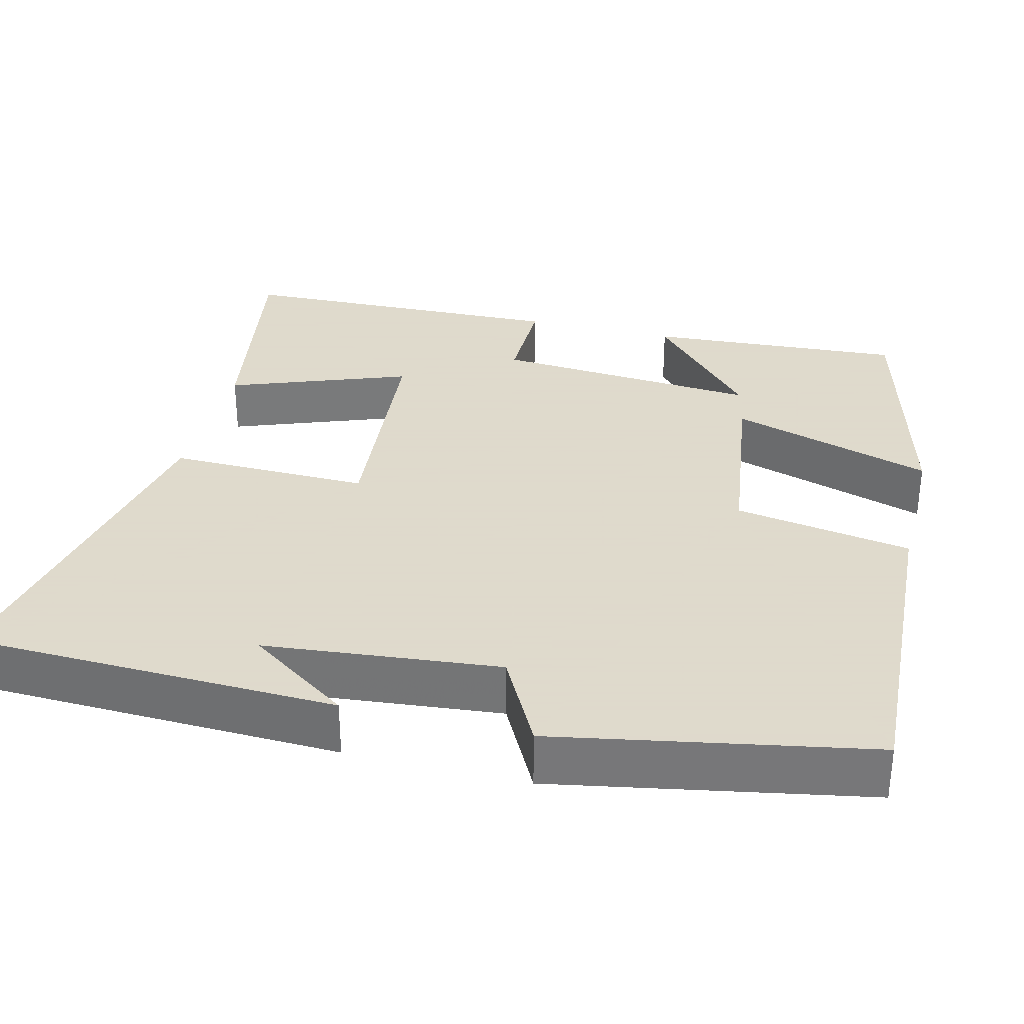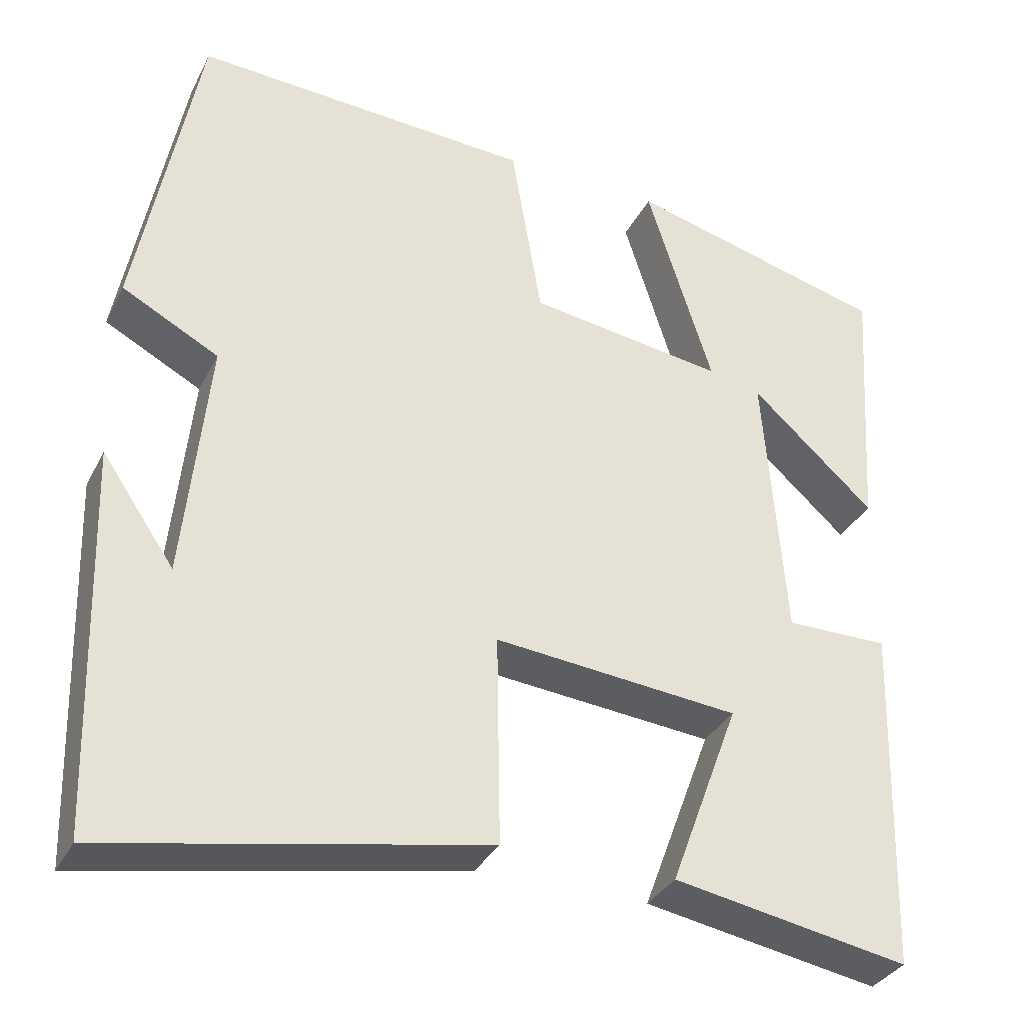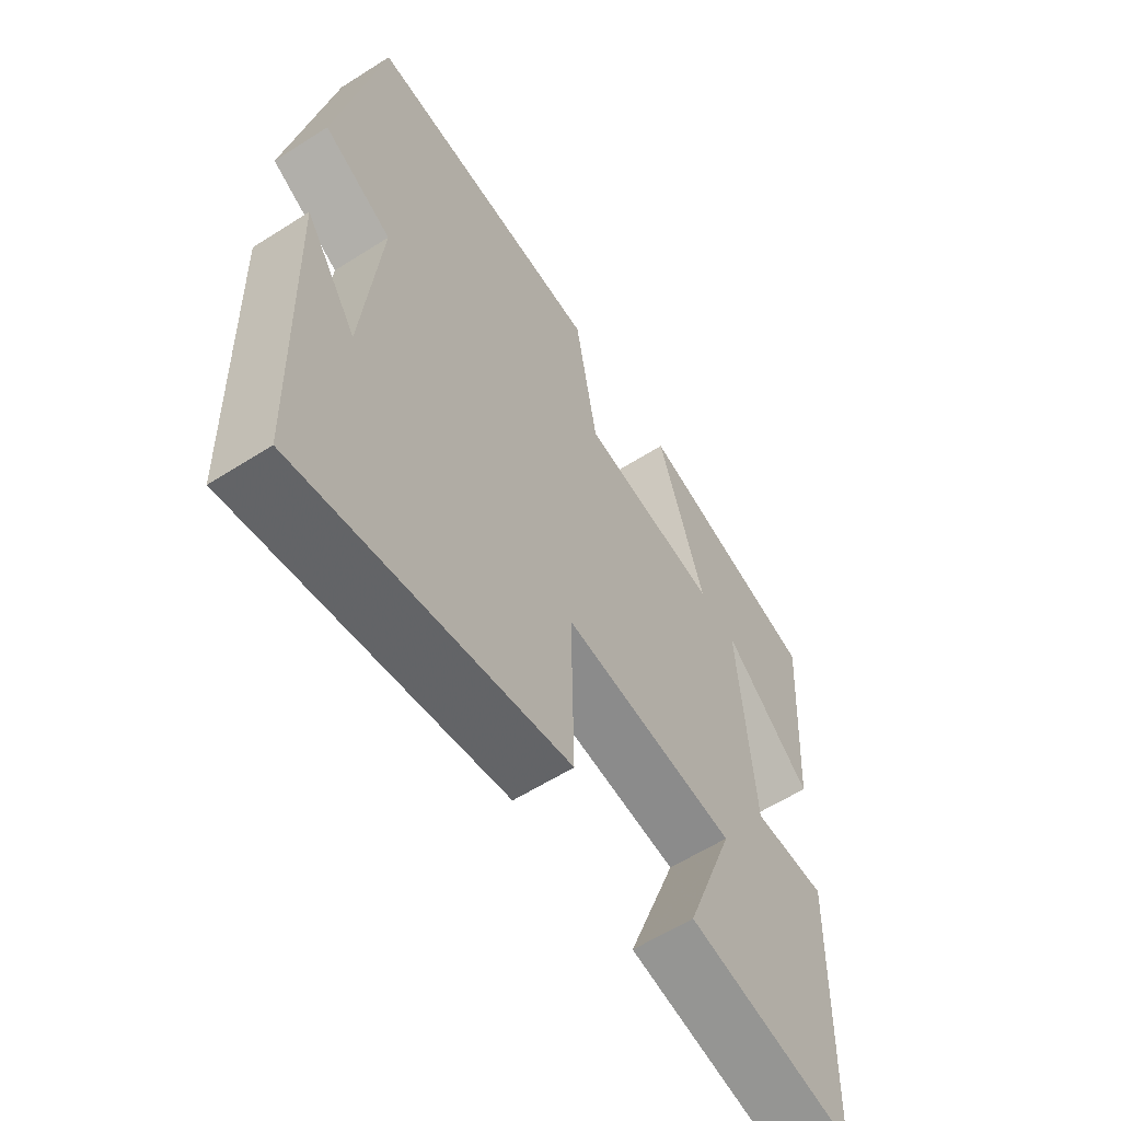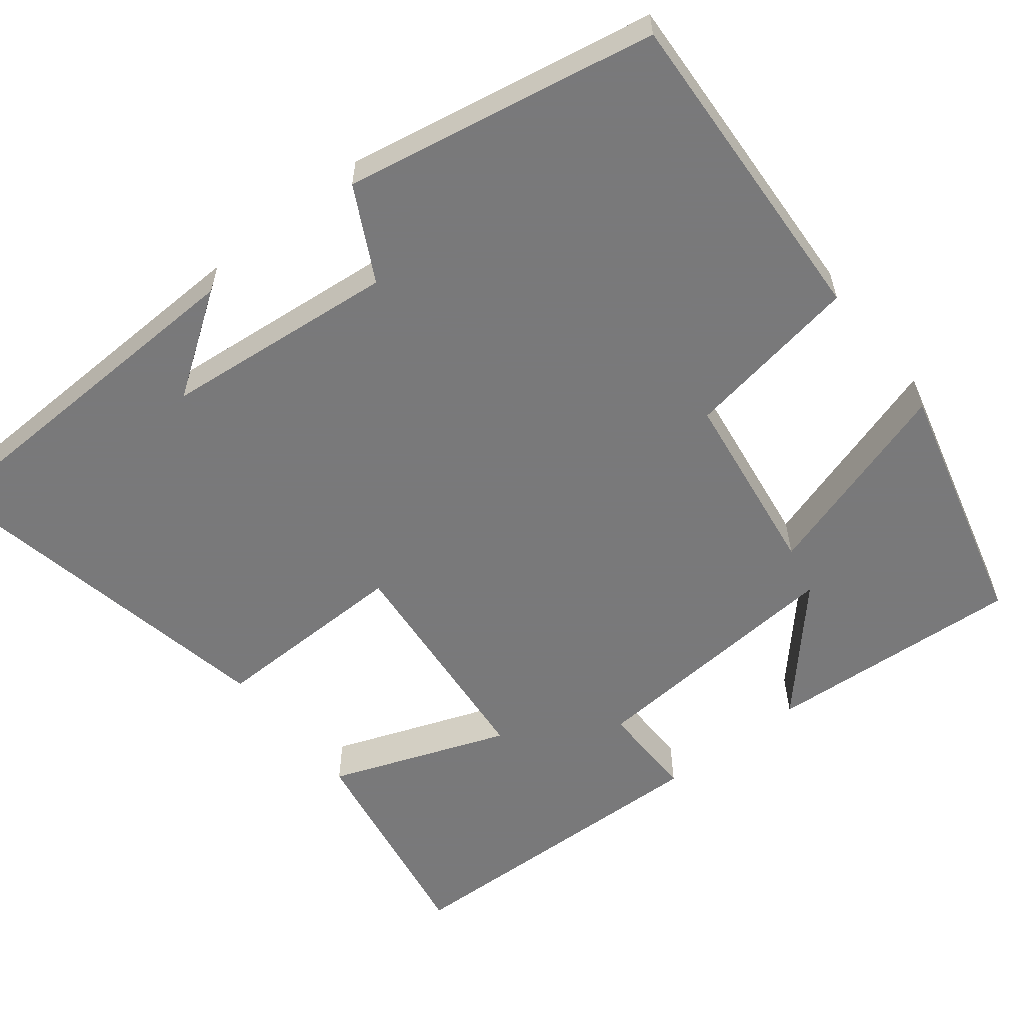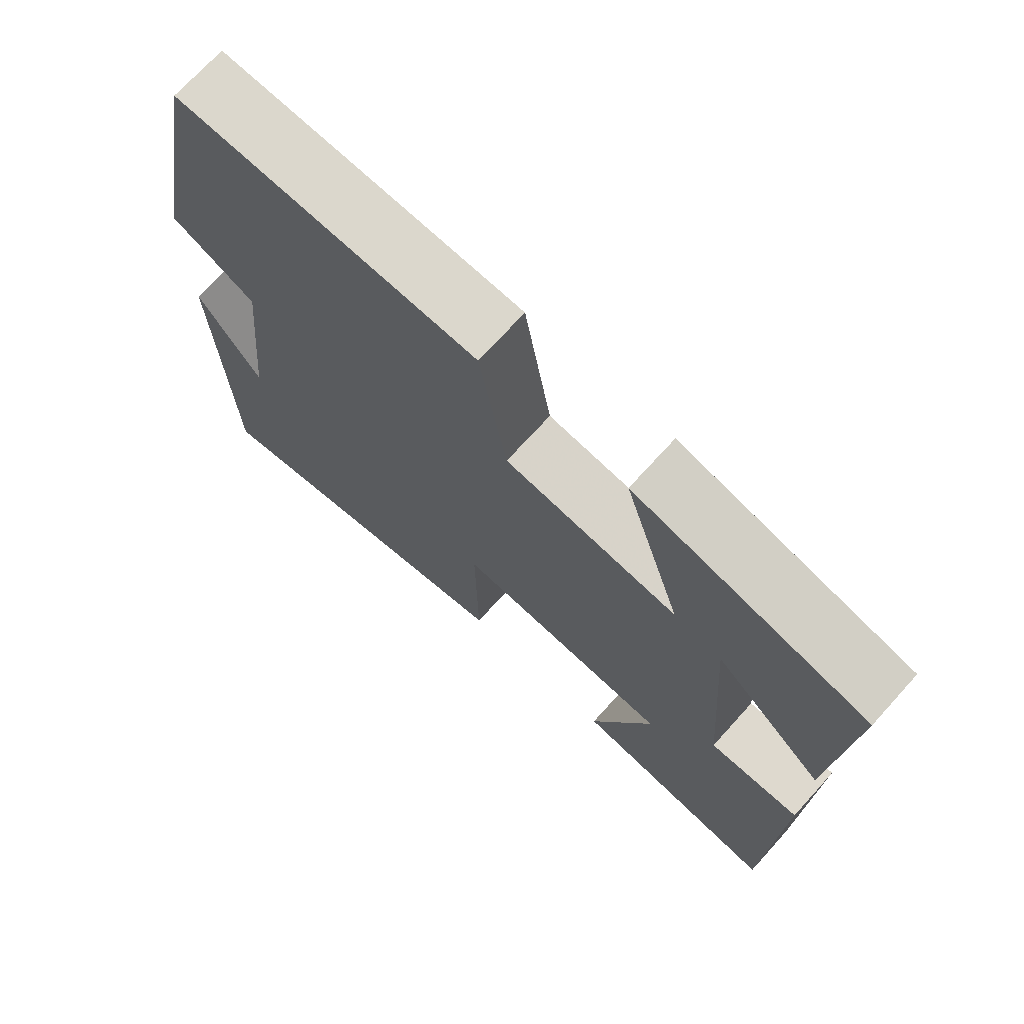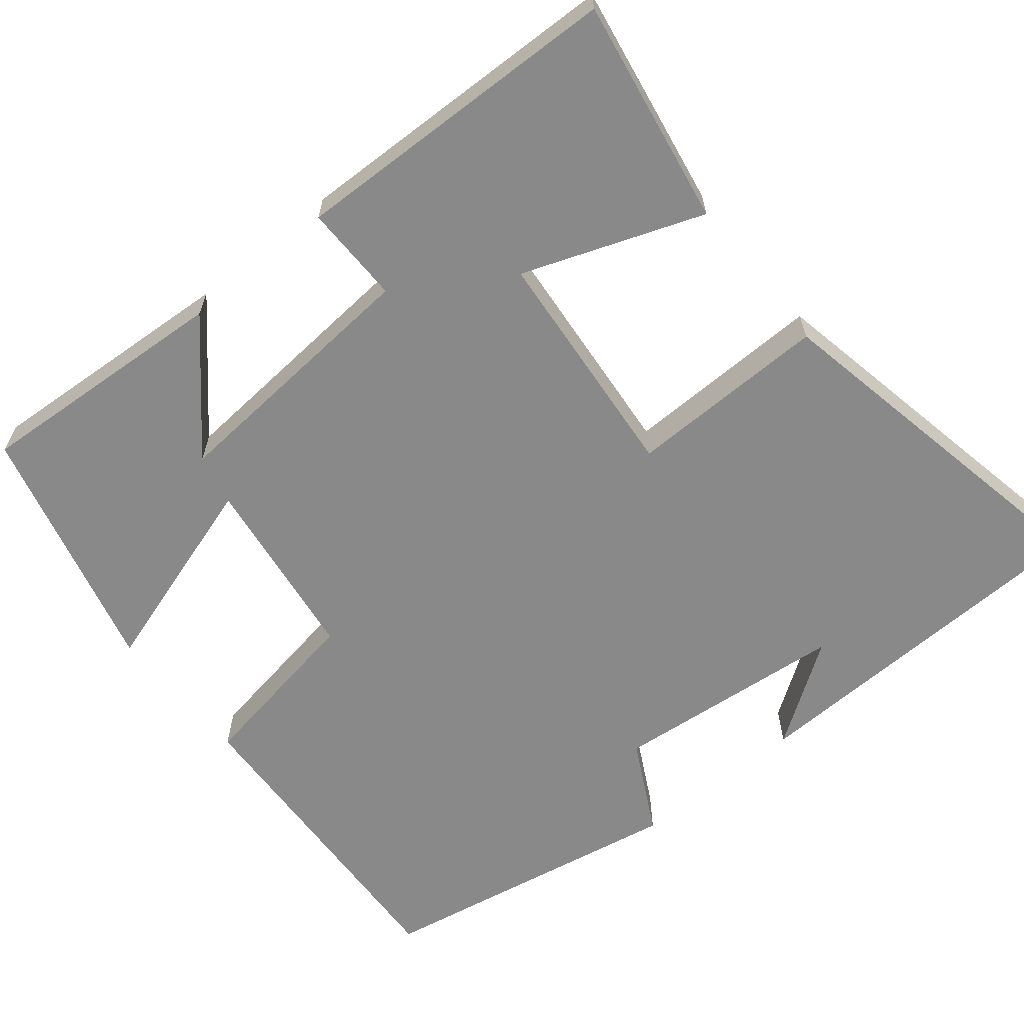
<metadata>
{"format":"obj","ext":"obj","renderer":"f3d","projection":"perspective","resolution":1024,"background":"white","views":[{"elev":32.4,"azim":-75.9,"up":"+Y"},{"elev":-33.9,"azim":-23.9,"up":"+Z"},{"elev":-59.9,"azim":-56.9,"up":"+Z"},{"elev":-57.8,"azim":-51.7,"up":"+Y"},{"elev":71.8,"azim":42.2,"up":"+Z"},{"elev":-63.0,"azim":129.3,"up":"+Y"}]}
</metadata>
<code>
v 0.522 0.07 0.416
v 0.5 0.07 0.084
v 0.346 0.07 0.223
v 0.372 0.07 -0.121
v 0.5 0.07 -0.12
v 0.487 0.07 -0.551
v 0.195 0.07 -0.5
v 0.281 0.07 -0.269
v -0.023 0.07 -0.241
v -0.019 0.07 -0.5
v -0.485 0.07 -0.59
v -0.5 0.07 -0.114
v -0.41 0.07 -0.245
v -0.38 0.07 0.057
v -0.5 0.07 0.12
v -0.425 0.07 0.522
v -0.003 0.07 0.5
v 0.035 0.07 0.272
v 0.279 0.07 0.238
v 0.197 0.07 0.5
v 0.522 0 0.416
v 0.5 0 0.084
v 0.346 0 0.223
v 0.372 0 -0.121
v 0.5 0 -0.12
v 0.487 0 -0.551
v 0.195 0 -0.5
v 0.281 0 -0.269
v -0.023 0 -0.241
v -0.019 0 -0.5
v -0.485 0 -0.59
v -0.5 0 -0.114
v -0.41 0 -0.245
v -0.38 0 0.057
v -0.5 0 0.12
v -0.425 0 0.522
v -0.003 0 0.5
v 0.035 0 0.272
v 0.279 0 0.238
v 0.197 0 0.5
f 19 20 1
f 16 17 18
f 15 16 18
f 14 15 18
f 13 14 18 19
f 11 12 13
f 9 10 11 13
f 9 13 19
f 8 9 19
f 6 7 8
f 5 6 8
f 4 5 8
f 3 4 8 19
f 1 2 3
f 1 3 19
f 21 40 39
f 38 37 36
f 38 36 35
f 38 35 34
f 39 38 34 33
f 33 32 31
f 33 31 30 29
f 39 33 29
f 39 29 28
f 28 27 26
f 28 26 25
f 28 25 24
f 39 28 24 23
f 23 22 21
f 39 23 21
f 1 21 22 2
f 2 22 23 3
f 3 23 24 4
f 4 24 25 5
f 5 25 26 6
f 6 26 27 7
f 7 27 28 8
f 8 28 29 9
f 9 29 30 10
f 10 30 31 11
f 11 31 32 12
f 12 32 33 13
f 13 33 34 14
f 14 34 35 15
f 15 35 36 16
f 16 36 37 17
f 17 37 38 18
f 18 38 39 19
f 19 39 40 20
f 20 40 21 1

</code>
